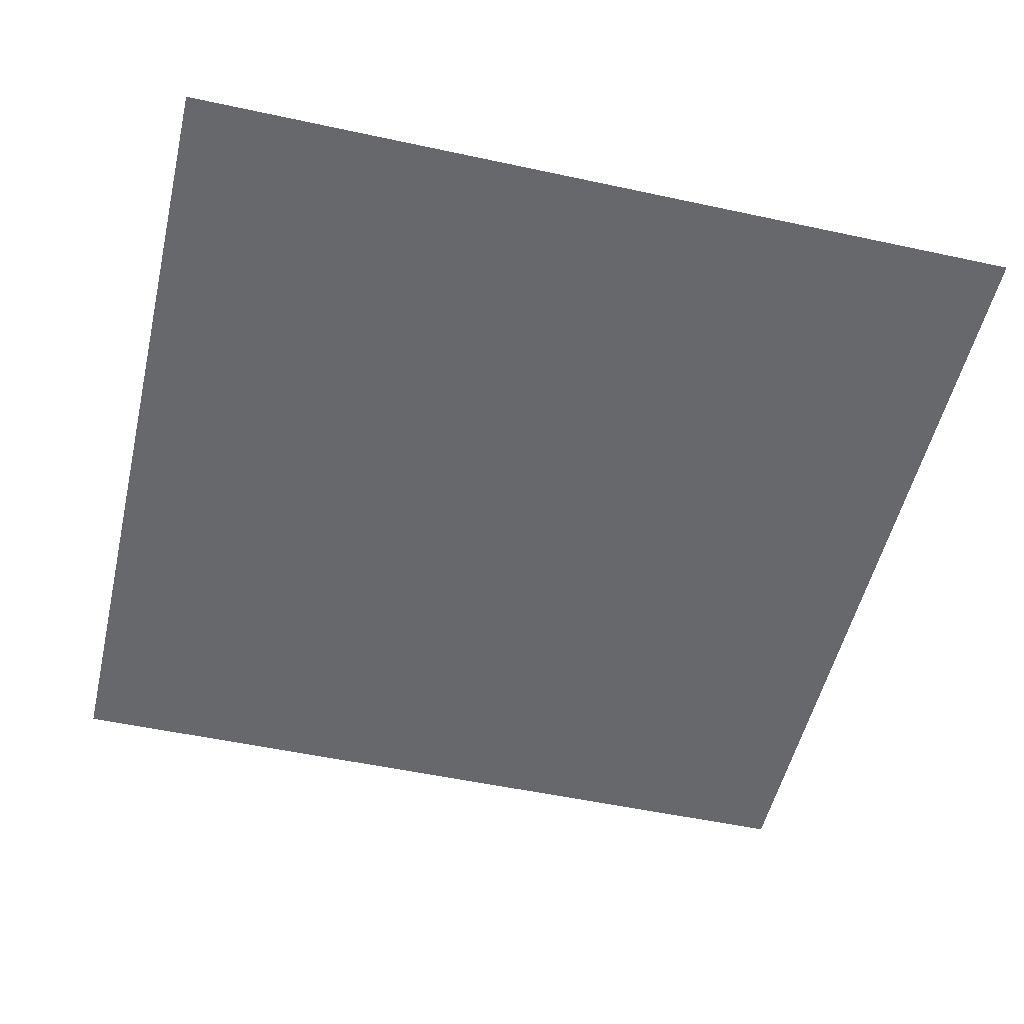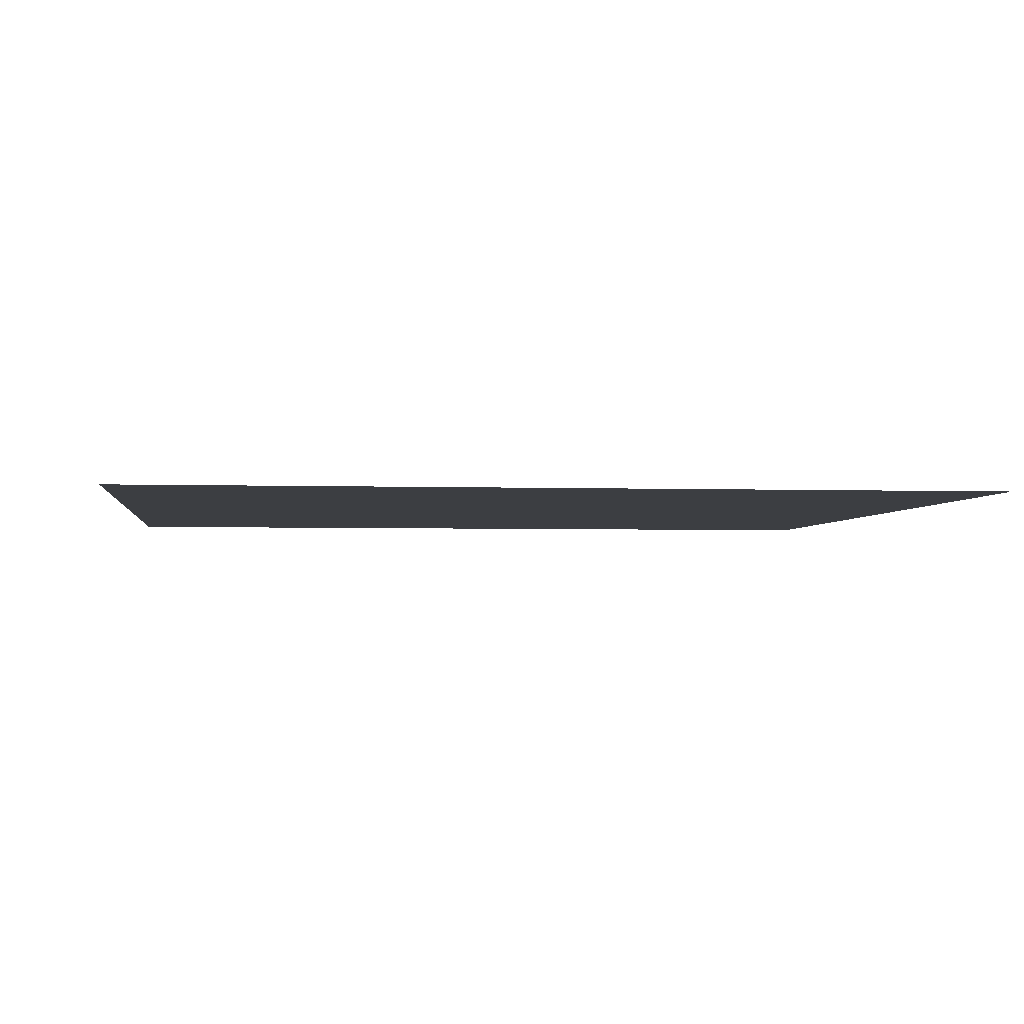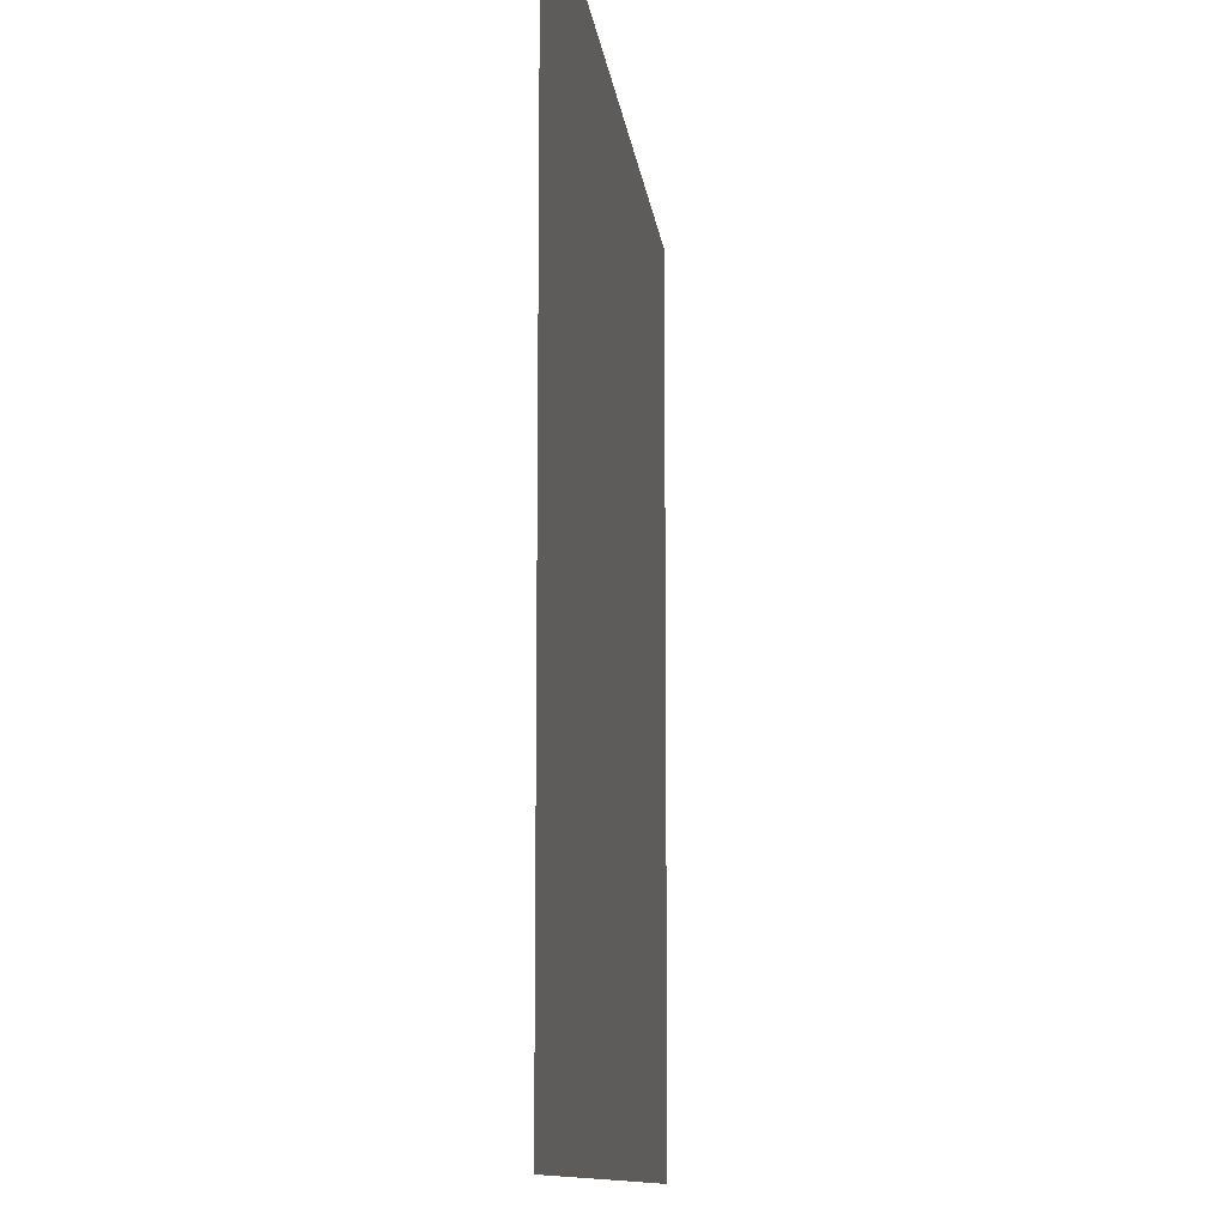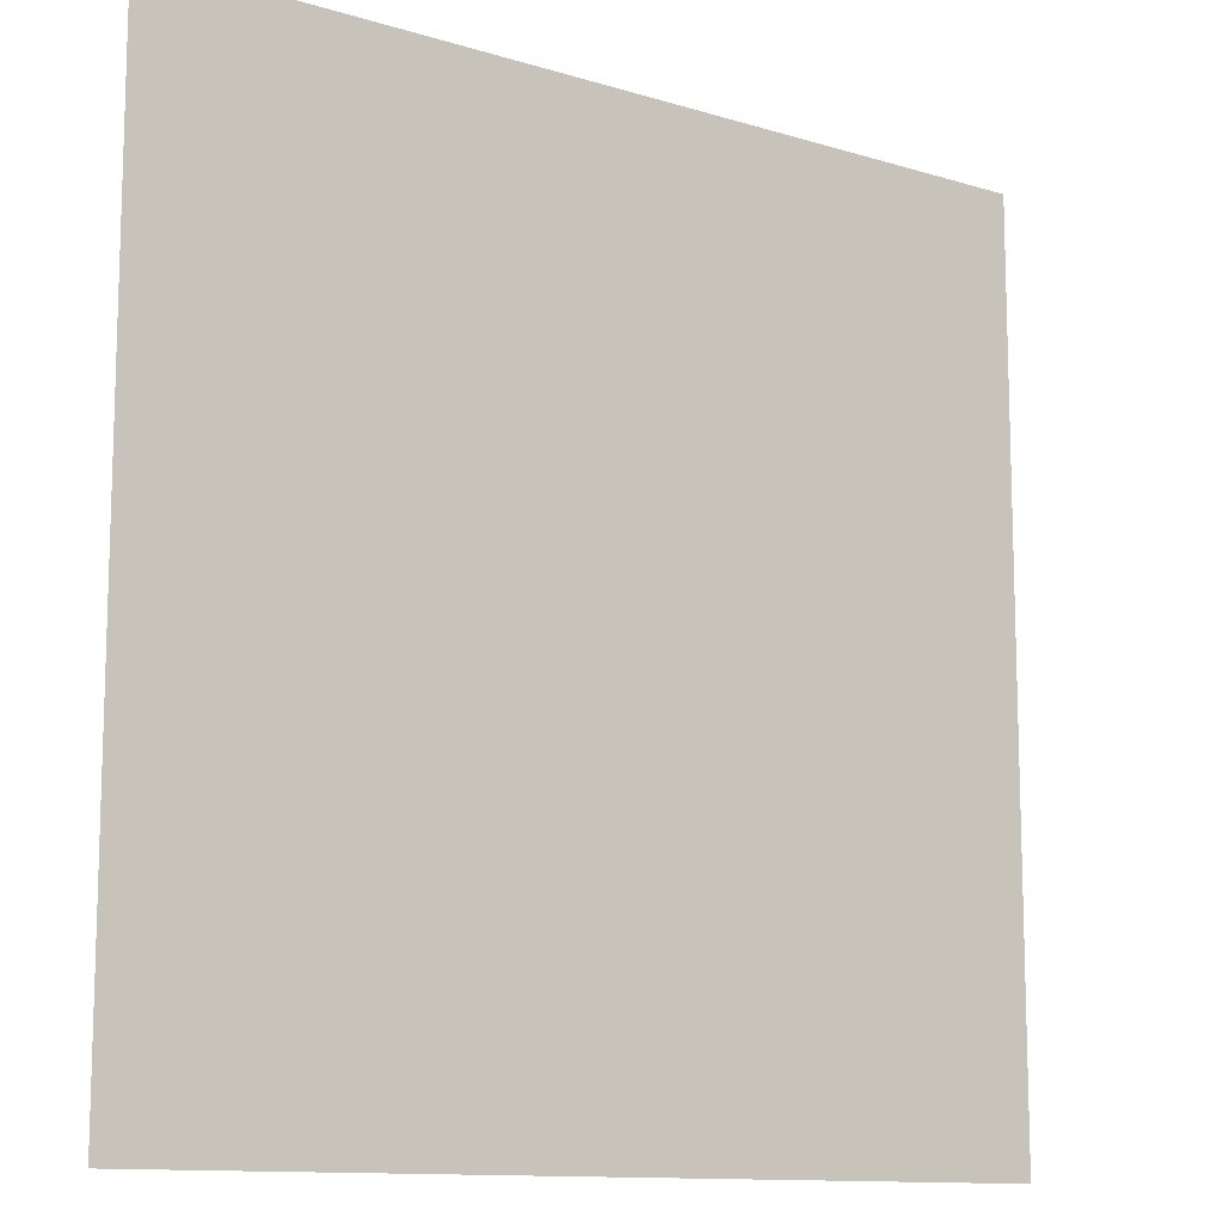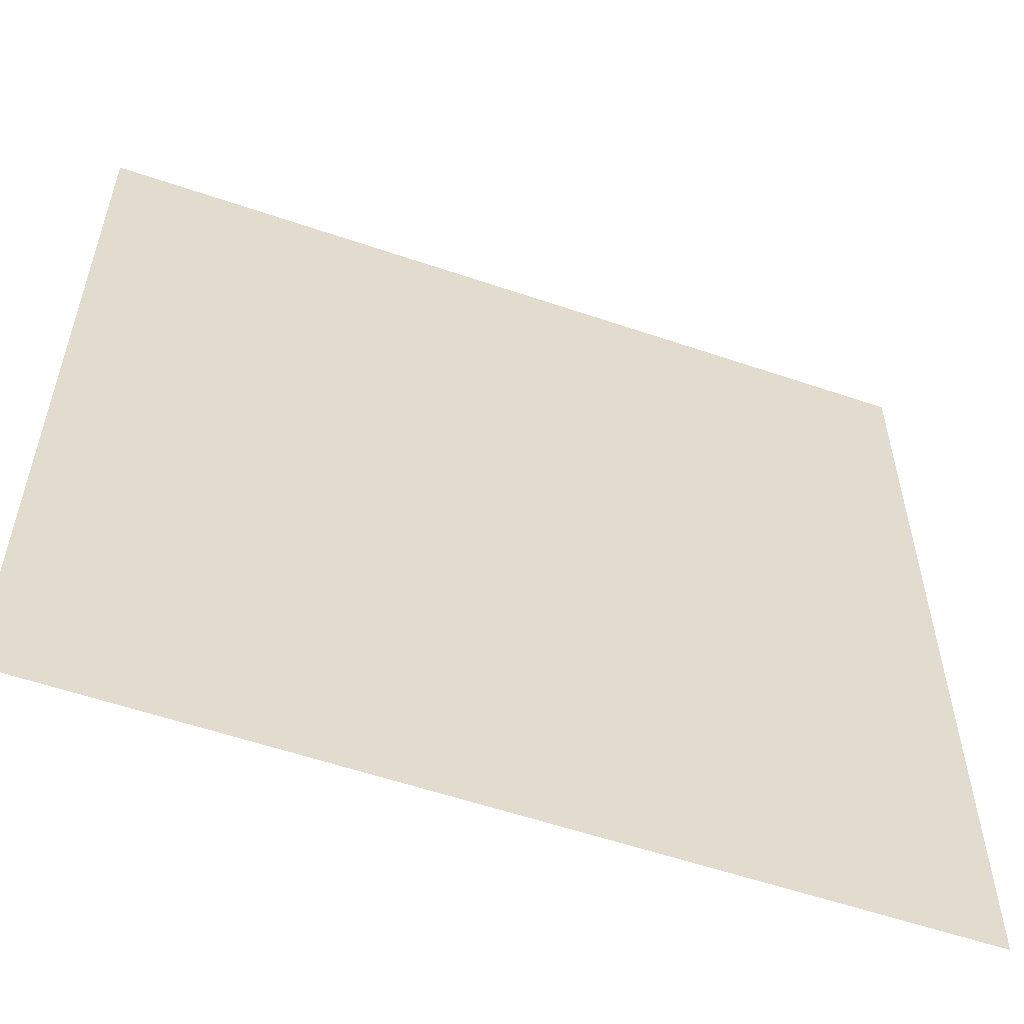
<metadata>
{"format":"obj","ext":"obj","renderer":"f3d","projection":"perspective","resolution":1024,"background":"white","views":[{"elev":-52.5,"azim":166.9,"up":"+Z"},{"elev":-3.0,"azim":173.0,"up":"+Z"},{"elev":-11.0,"azim":-83.6,"up":"+Y"},{"elev":-11.8,"azim":-36.3,"up":"+Y"},{"elev":-56.8,"azim":160.4,"up":"+Y"}]}
</metadata>
<code>
v 0 0 0
v 1 0 0
v 0.707 0.707 0
v 0 1 0
v -0.707 0.707 0
v -1 0 0
v -0.707 -0.707 0
v 0 -1 0
v 0.707 -0.707 0
v -5 -5 0
v 5 -5 0
v 5 5 0
v -5 5 0
f 1 2 3
f 1 3 4
f 1 4 5
f 1 5 6
f 1 6 7
f 1 7 8
f 1 8 9
f 1 9 2
f 10 11 12
f 10 12 13

</code>
